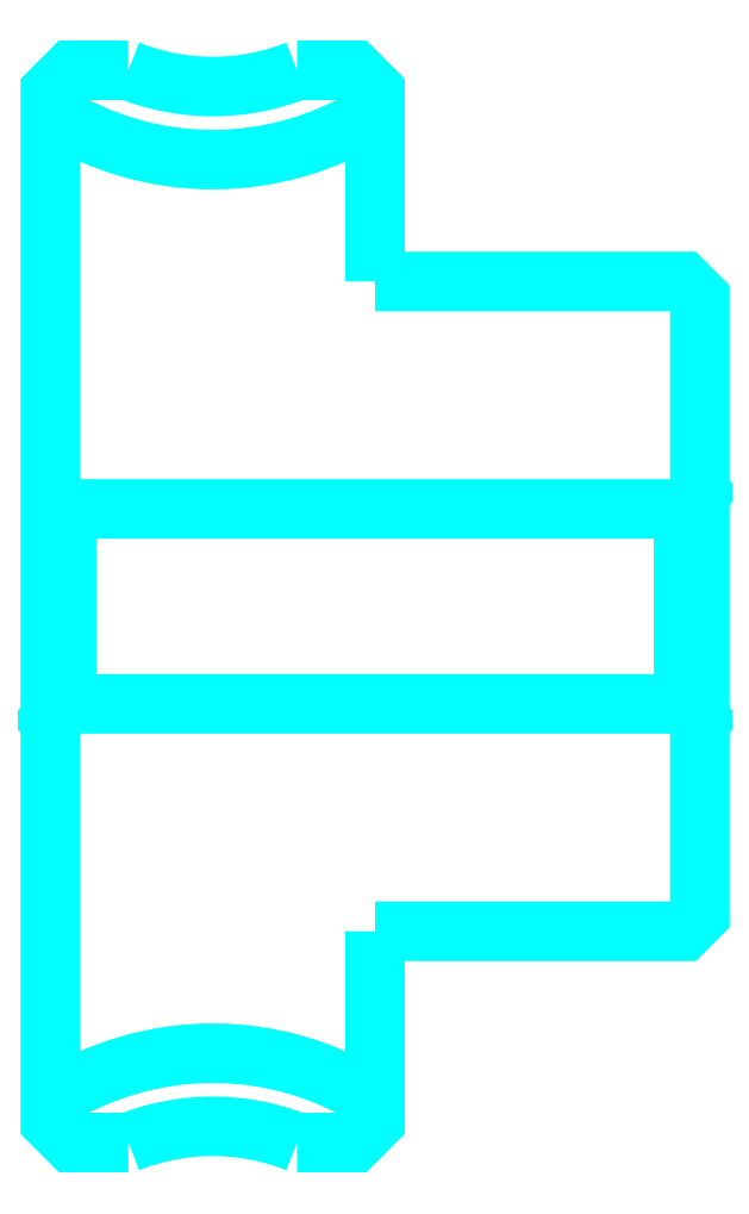
<metadata>
{"format":"dxf","ext":"dxf","renderer":"ezdxf+matplotlib","layout":"modelspace","background":"white","min_lineweight":24,"dpi":150}
</metadata>
<code>
0
SECTION
2
ENTITIES
0
ARC
8
0
10
50.81
20
76.23
30
0
40
9.25
50
237.3
51
302.7
0
ARC
8
0
10
50.81
20
30.23
30
0
40
9.25
50
57.28
51
122.7
0
ARC
8
0
10
50.81
20
76.23
30
0
40
7
50
248.2
51
291.8
0
ARC
8
0
10
50.81
20
30.23
30
0
40
7
50
68.21
51
111.8
0
LINE
8
0
10
65.81
20
56.73
30
0
11
65.31
21
56.23
31
0
0
LINE
8
0
10
65.81
20
49.73
30
0
11
65.31
21
50.23
31
0
0
LINE
8
0
10
45.81
20
49.73
30
0
11
46.31
21
50.23
31
0
0
POLYLINE
8
0
66
1
10
0
20
0
30
0
70
2
0
VERTEX
8
0
10
48.21
20
69.73
30
0
70
0
0
VERTEX
8
0
10
46.45
20
69.73
30
0
70
0
0
VERTEX
8
0
10
45.81
20
69.08
30
0
70
0
0
VERTEX
8
0
10
45.81
20
49.73
30
0
70
0
0
SEQEND
8
0
0
POLYLINE
8
0
66
1
10
0
20
0
30
0
70
2
0
VERTEX
8
0
10
45.81
20
49.73
30
0
70
0
0
VERTEX
8
0
10
45.81
20
37.37
30
0
70
0
0
VERTEX
8
0
10
46.45
20
36.73
30
0
70
0
0
VERTEX
8
0
10
48.21
20
36.73
30
0
70
0
0
SEQEND
8
0
0
POLYLINE
8
0
66
1
10
0
20
0
30
0
70
2
0
VERTEX
8
0
10
45.81
20
56.73
30
0
70
0
0
VERTEX
8
0
10
46.31
20
56.23
30
0
70
0
0
VERTEX
8
0
10
46.31
20
50.23
30
0
70
0
0
VERTEX
8
0
10
65.31
20
50.23
30
0
70
0
0
VERTEX
8
0
10
65.31
20
56.23
30
0
70
0
0
VERTEX
8
0
10
46.31
20
56.23
30
0
70
0
0
SEQEND
8
0
0
POLYLINE
8
0
66
1
10
0
20
0
30
0
70
2
0
VERTEX
8
0
10
55.81
20
63.23
30
0
70
0
0
VERTEX
8
0
10
55.81
20
69.08
30
0
70
0
0
VERTEX
8
0
10
55.16
20
69.73
30
0
70
0
0
VERTEX
8
0
10
53.4
20
69.73
30
0
70
0
0
SEQEND
8
0
0
POLYLINE
8
0
66
1
10
0
20
0
30
0
70
2
0
VERTEX
8
0
10
53.4
20
36.73
30
0
70
0
0
VERTEX
8
0
10
55.16
20
36.73
30
0
70
0
0
VERTEX
8
0
10
55.81
20
37.37
30
0
70
0
0
VERTEX
8
0
10
55.81
20
43.23
30
0
70
0
0
SEQEND
8
0
0
POLYLINE
8
0
66
1
10
0
20
0
30
0
70
2
0
VERTEX
8
0
10
55.81
20
43.23
30
0
70
0
0
VERTEX
8
0
10
65.31
20
43.23
30
0
70
0
0
VERTEX
8
0
10
65.81
20
43.73
30
0
70
0
0
VERTEX
8
0
10
65.81
20
62.73
30
0
70
0
0
VERTEX
8
0
10
65.31
20
63.23
30
0
70
0
0
VERTEX
8
0
10
55.81
20
63.23
30
0
70
0
0
SEQEND
8
0
0
ENDSEC
0
EOF

</code>
